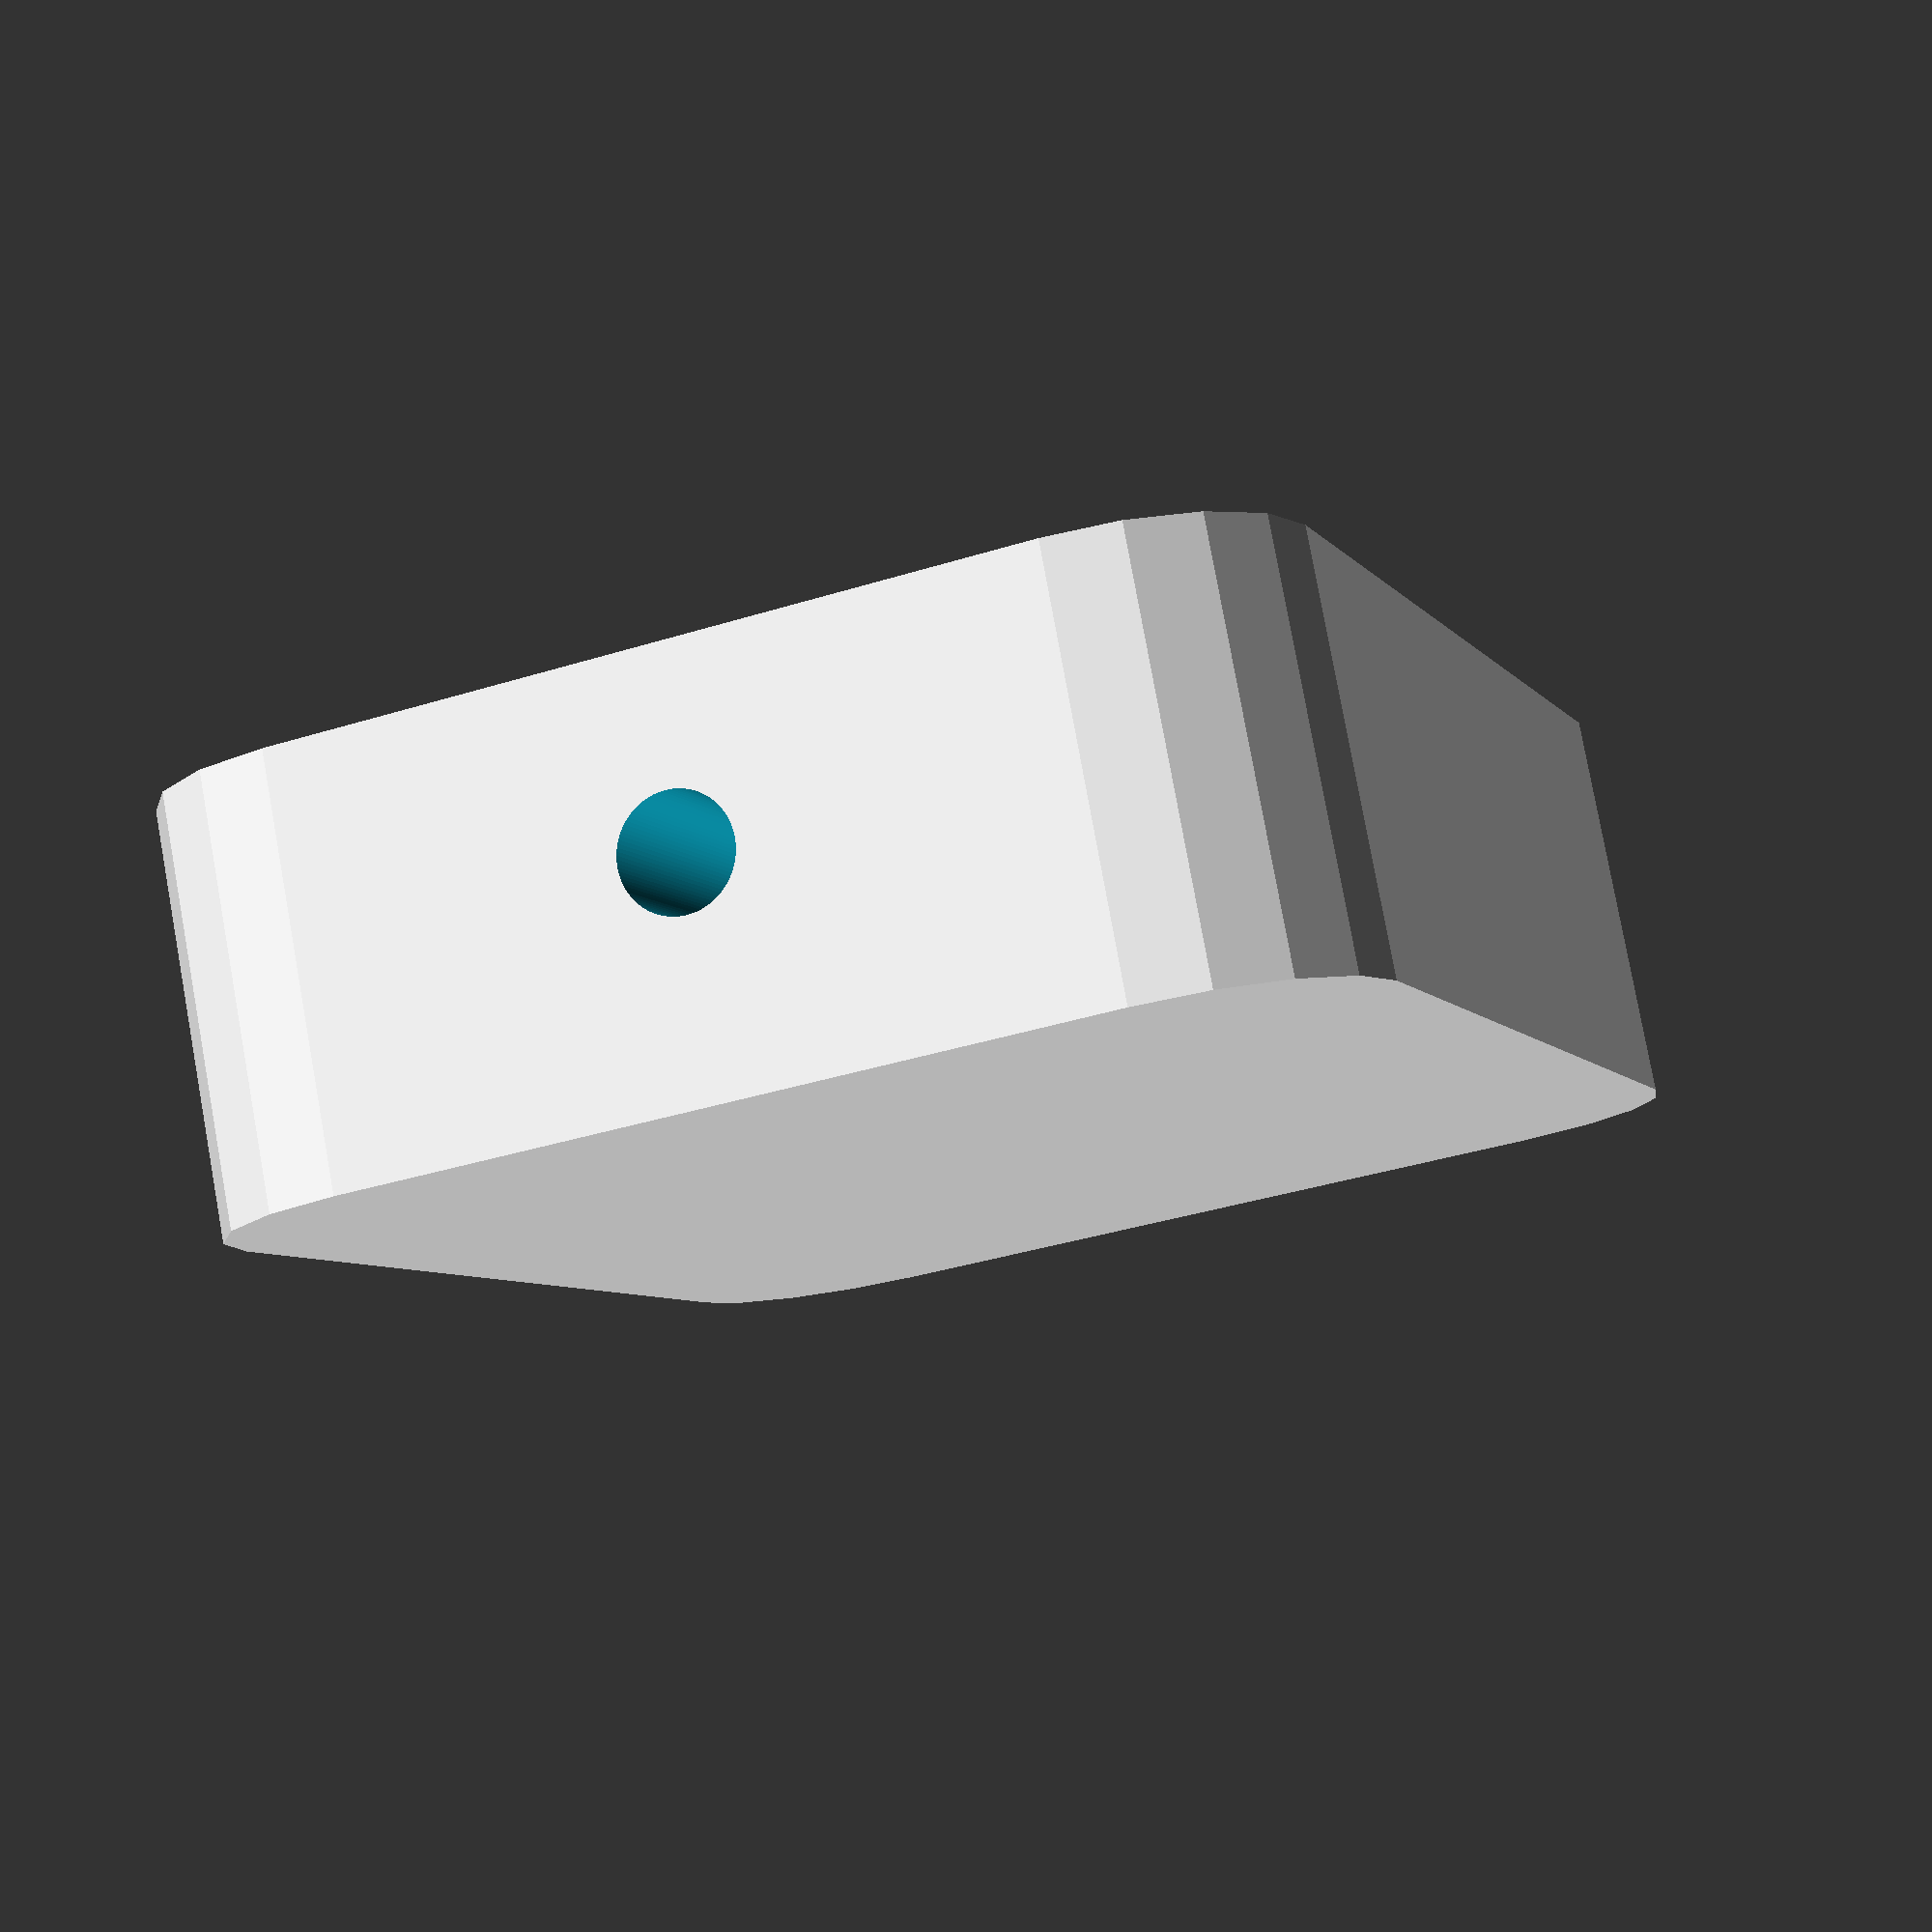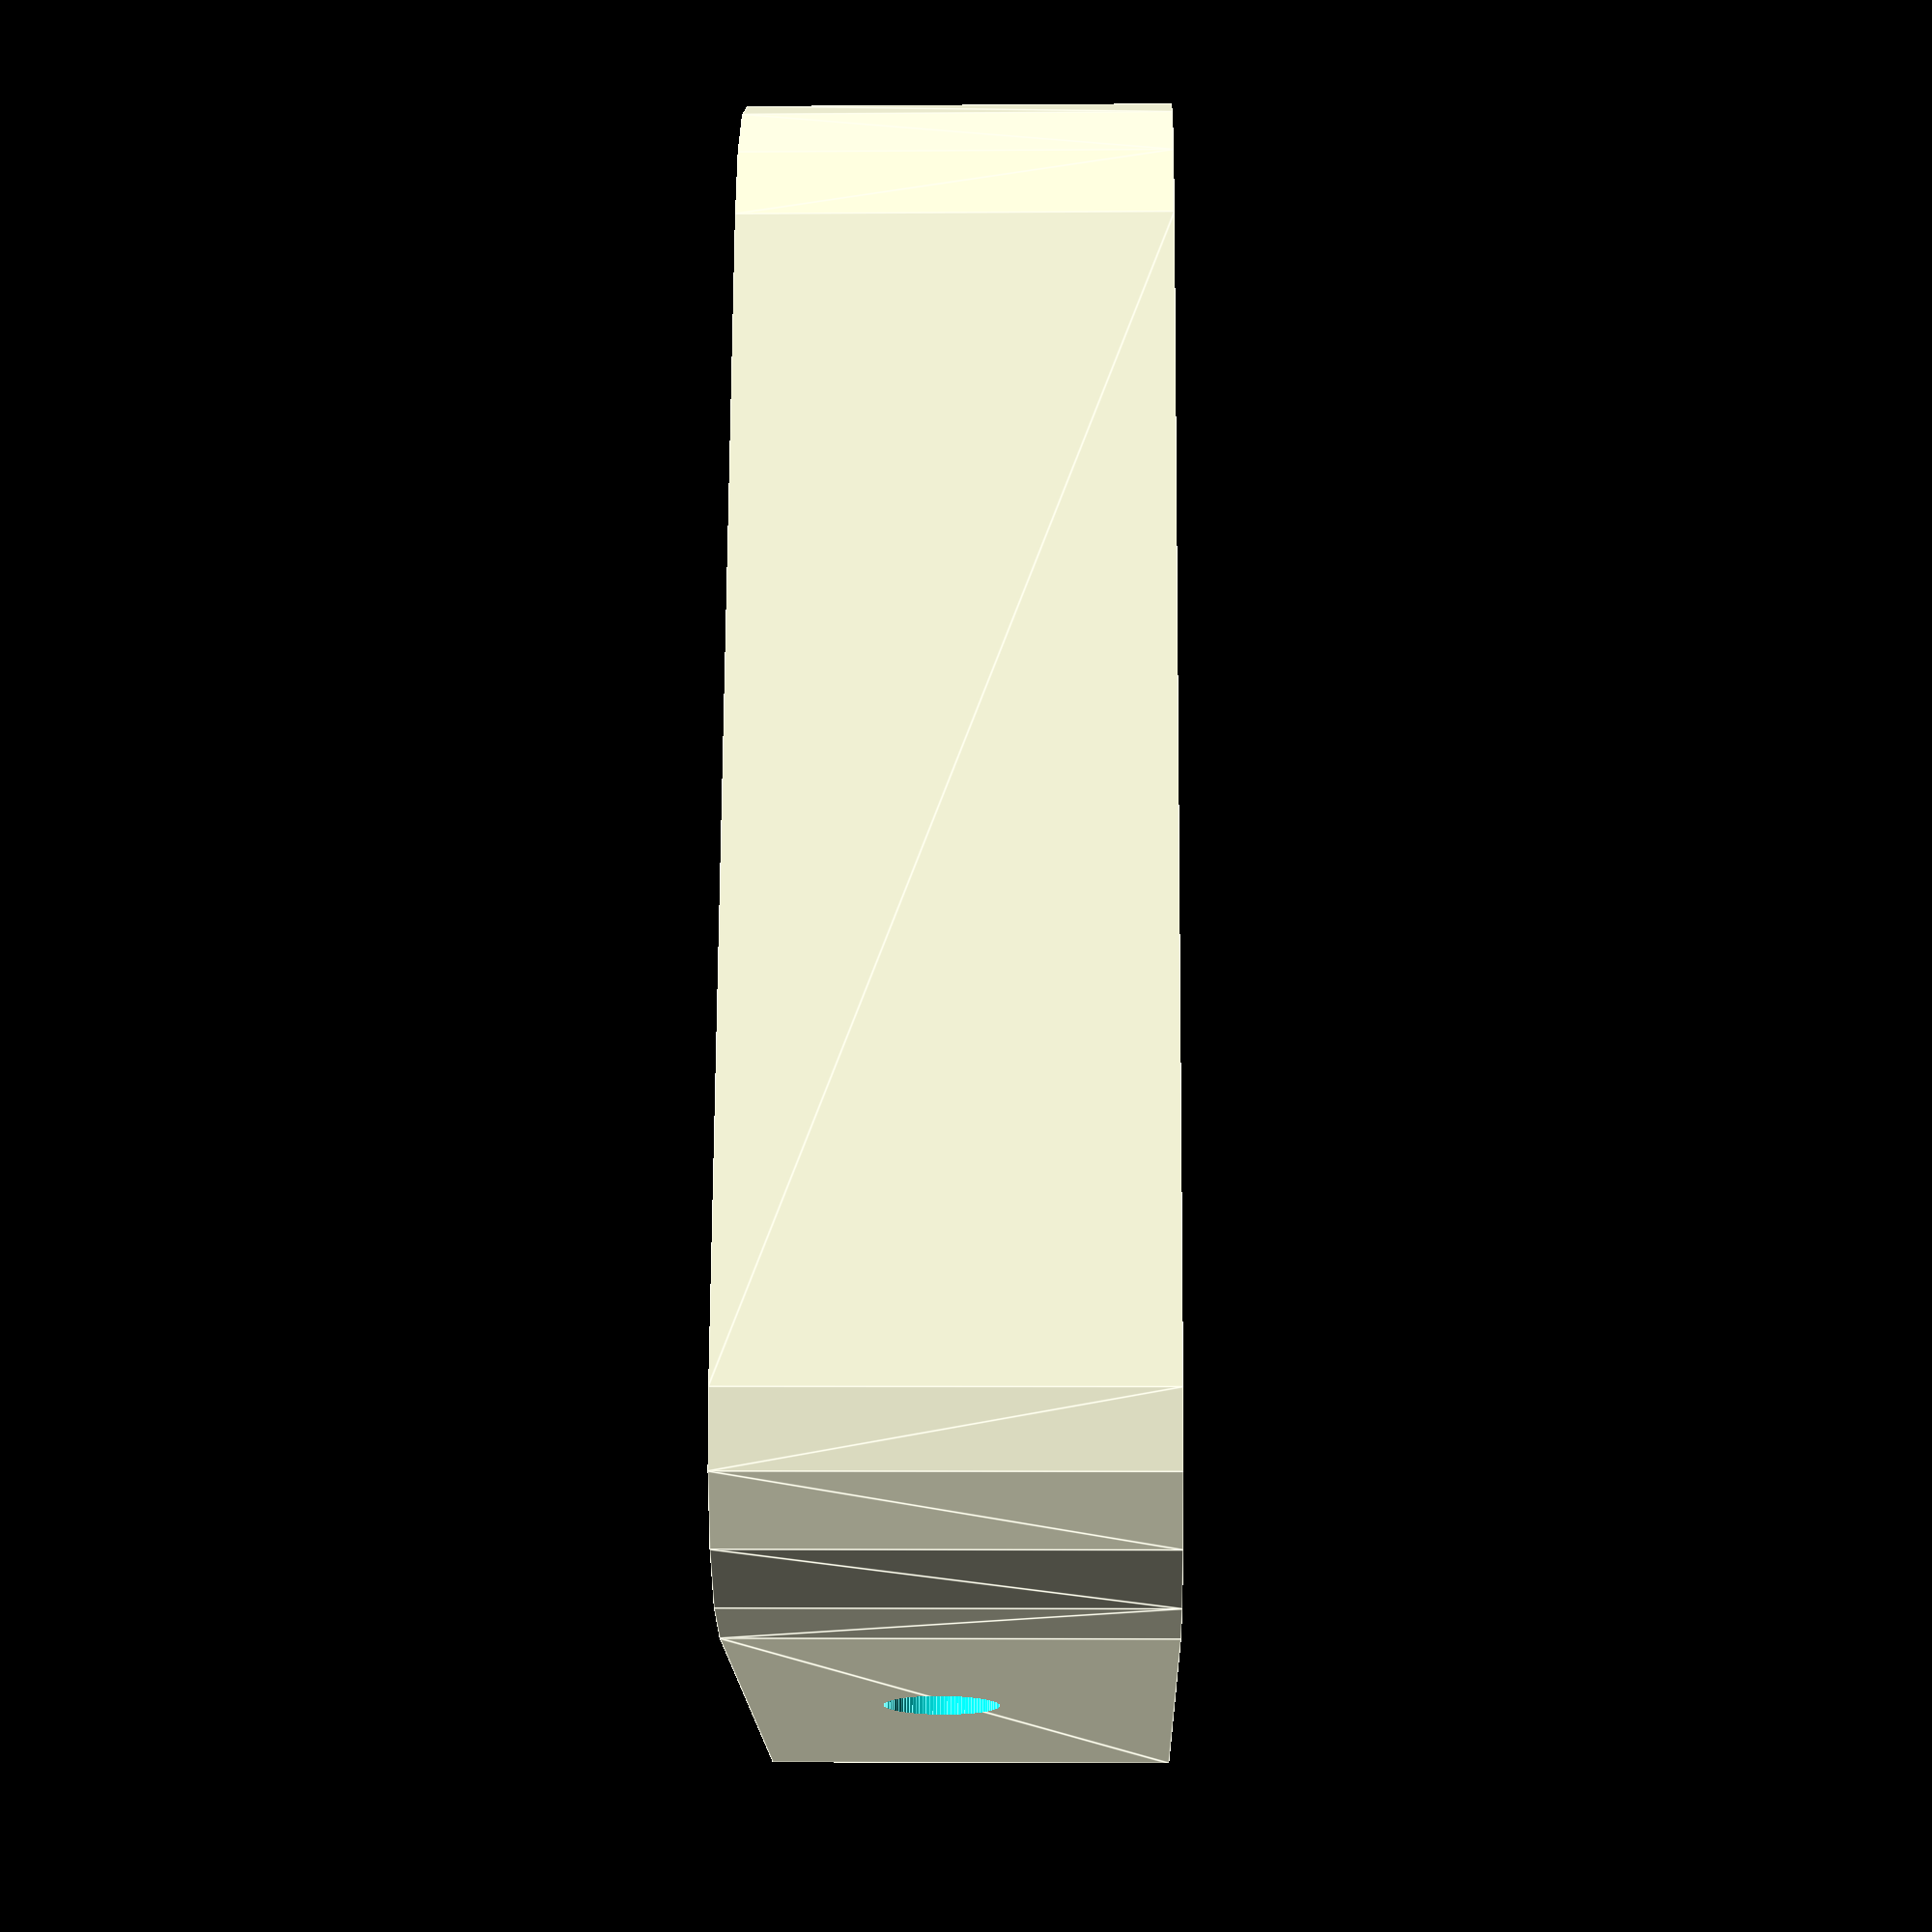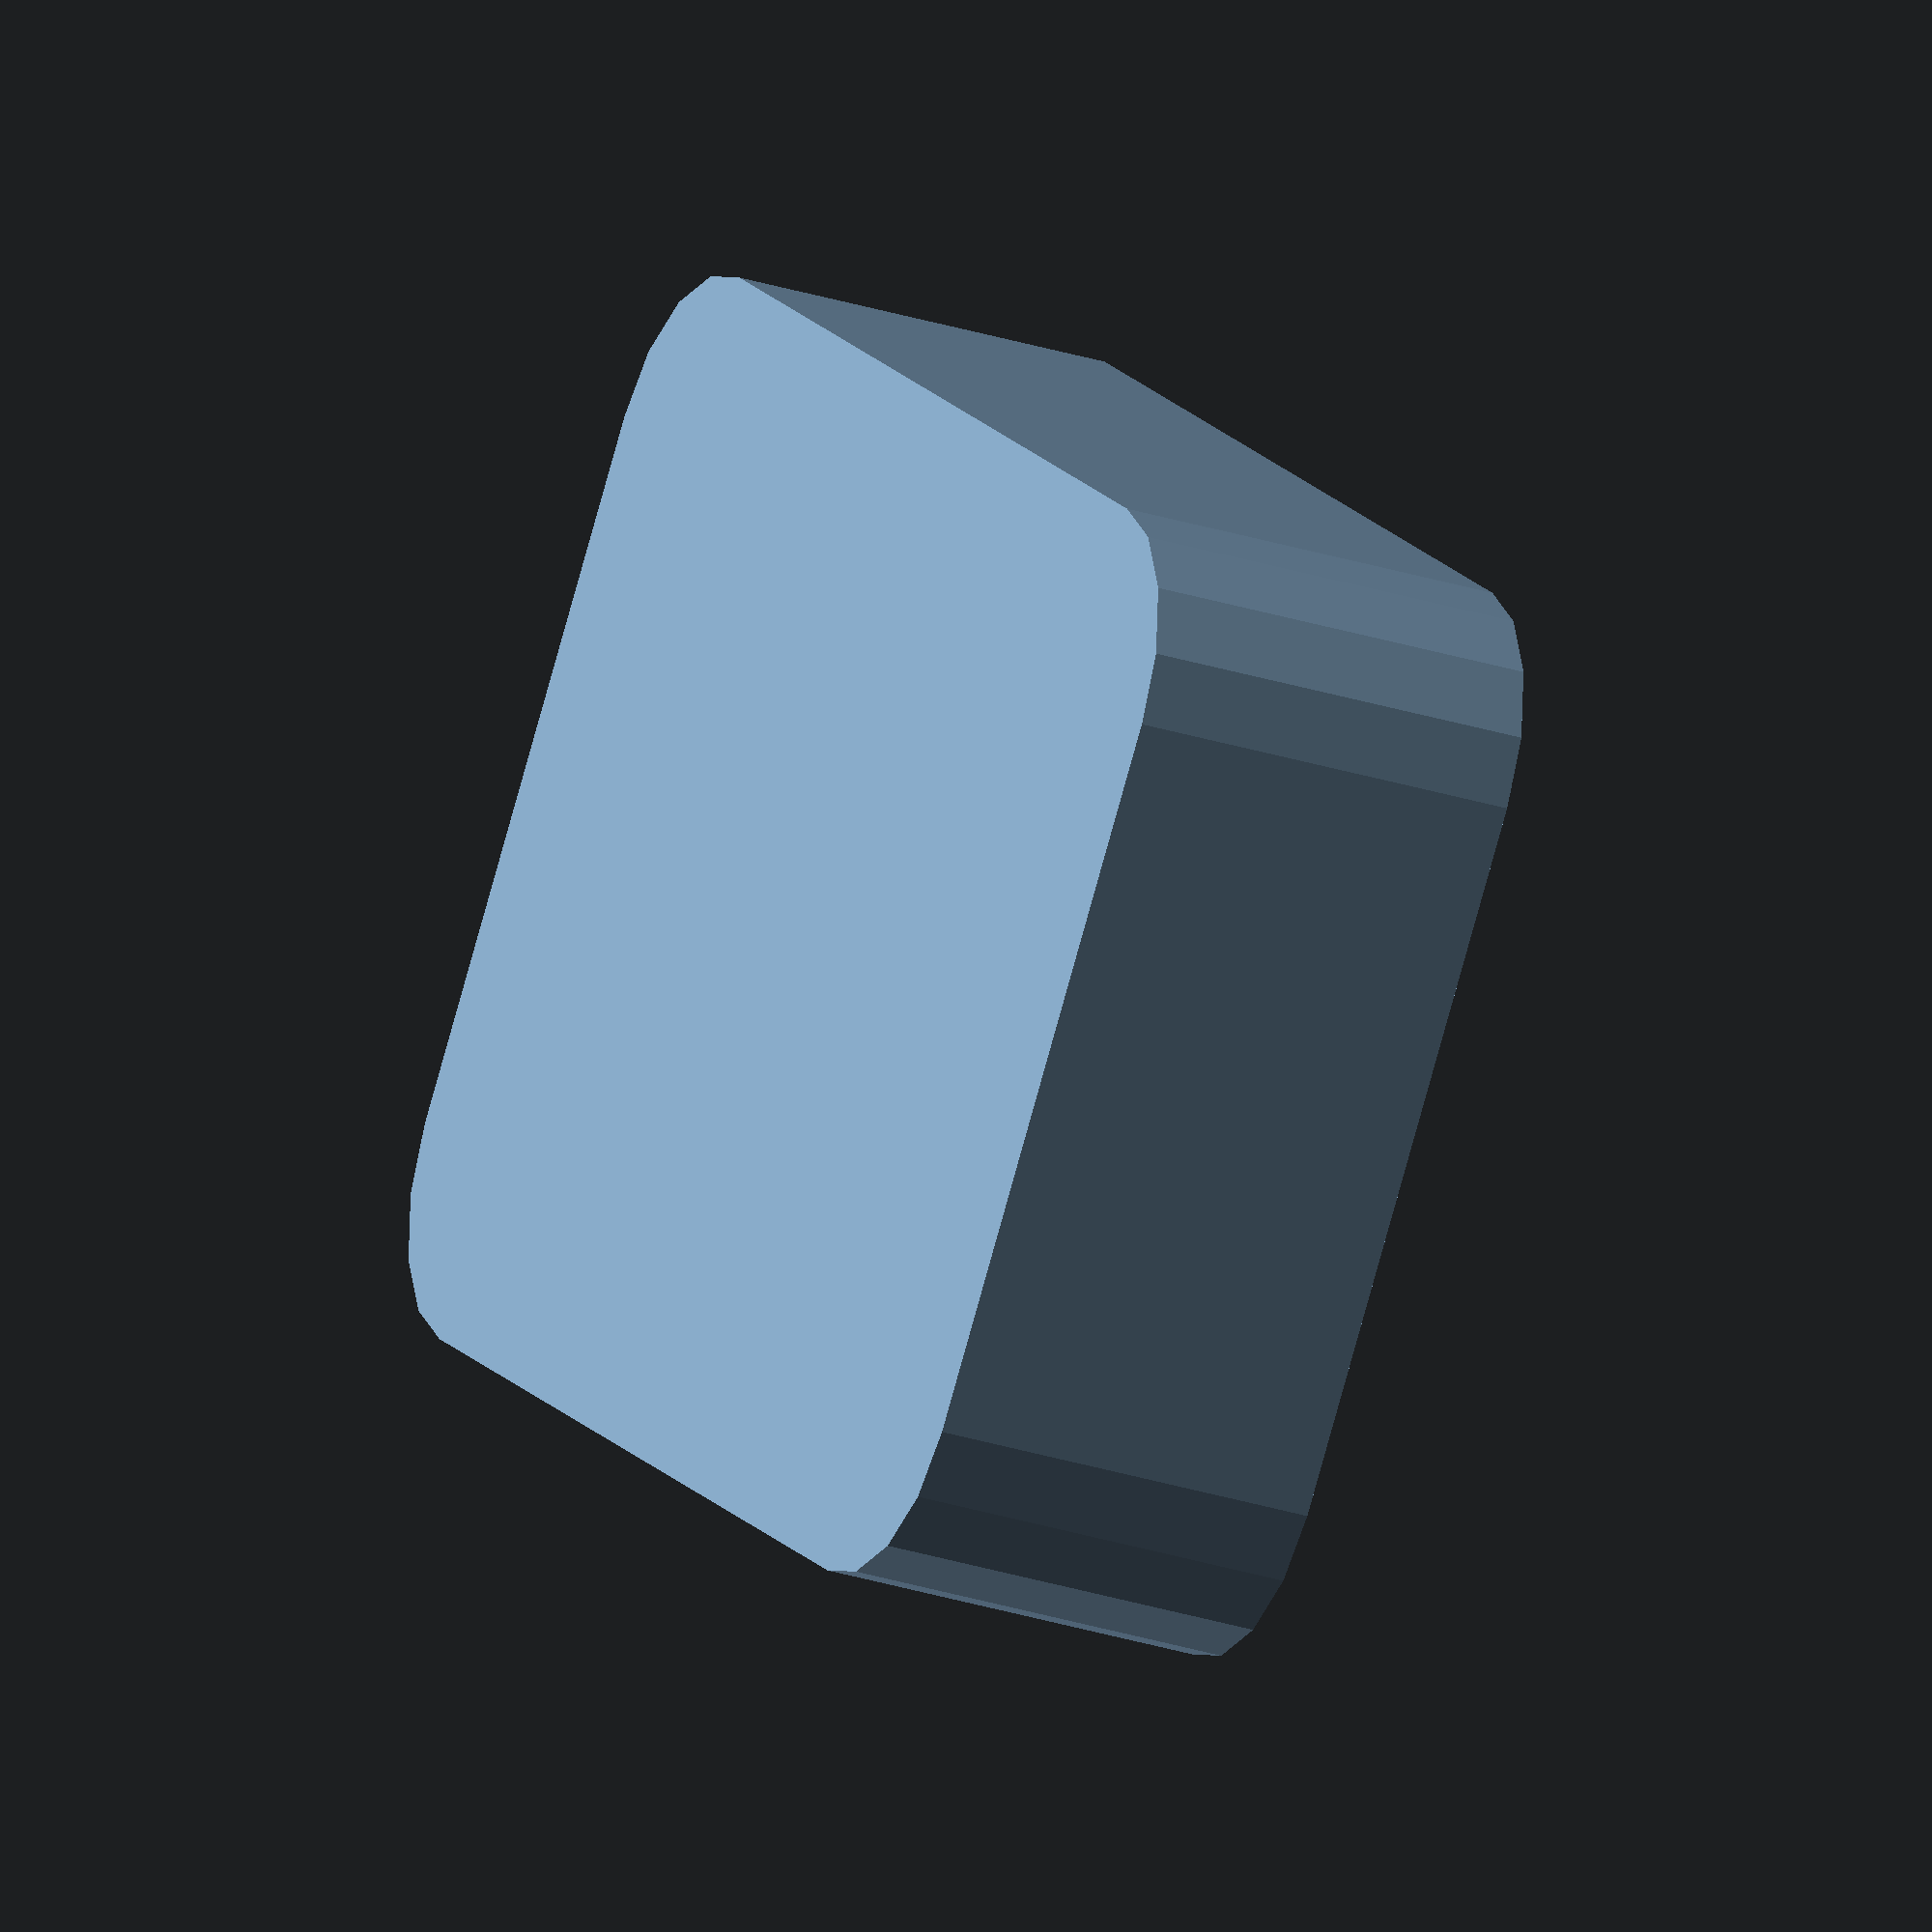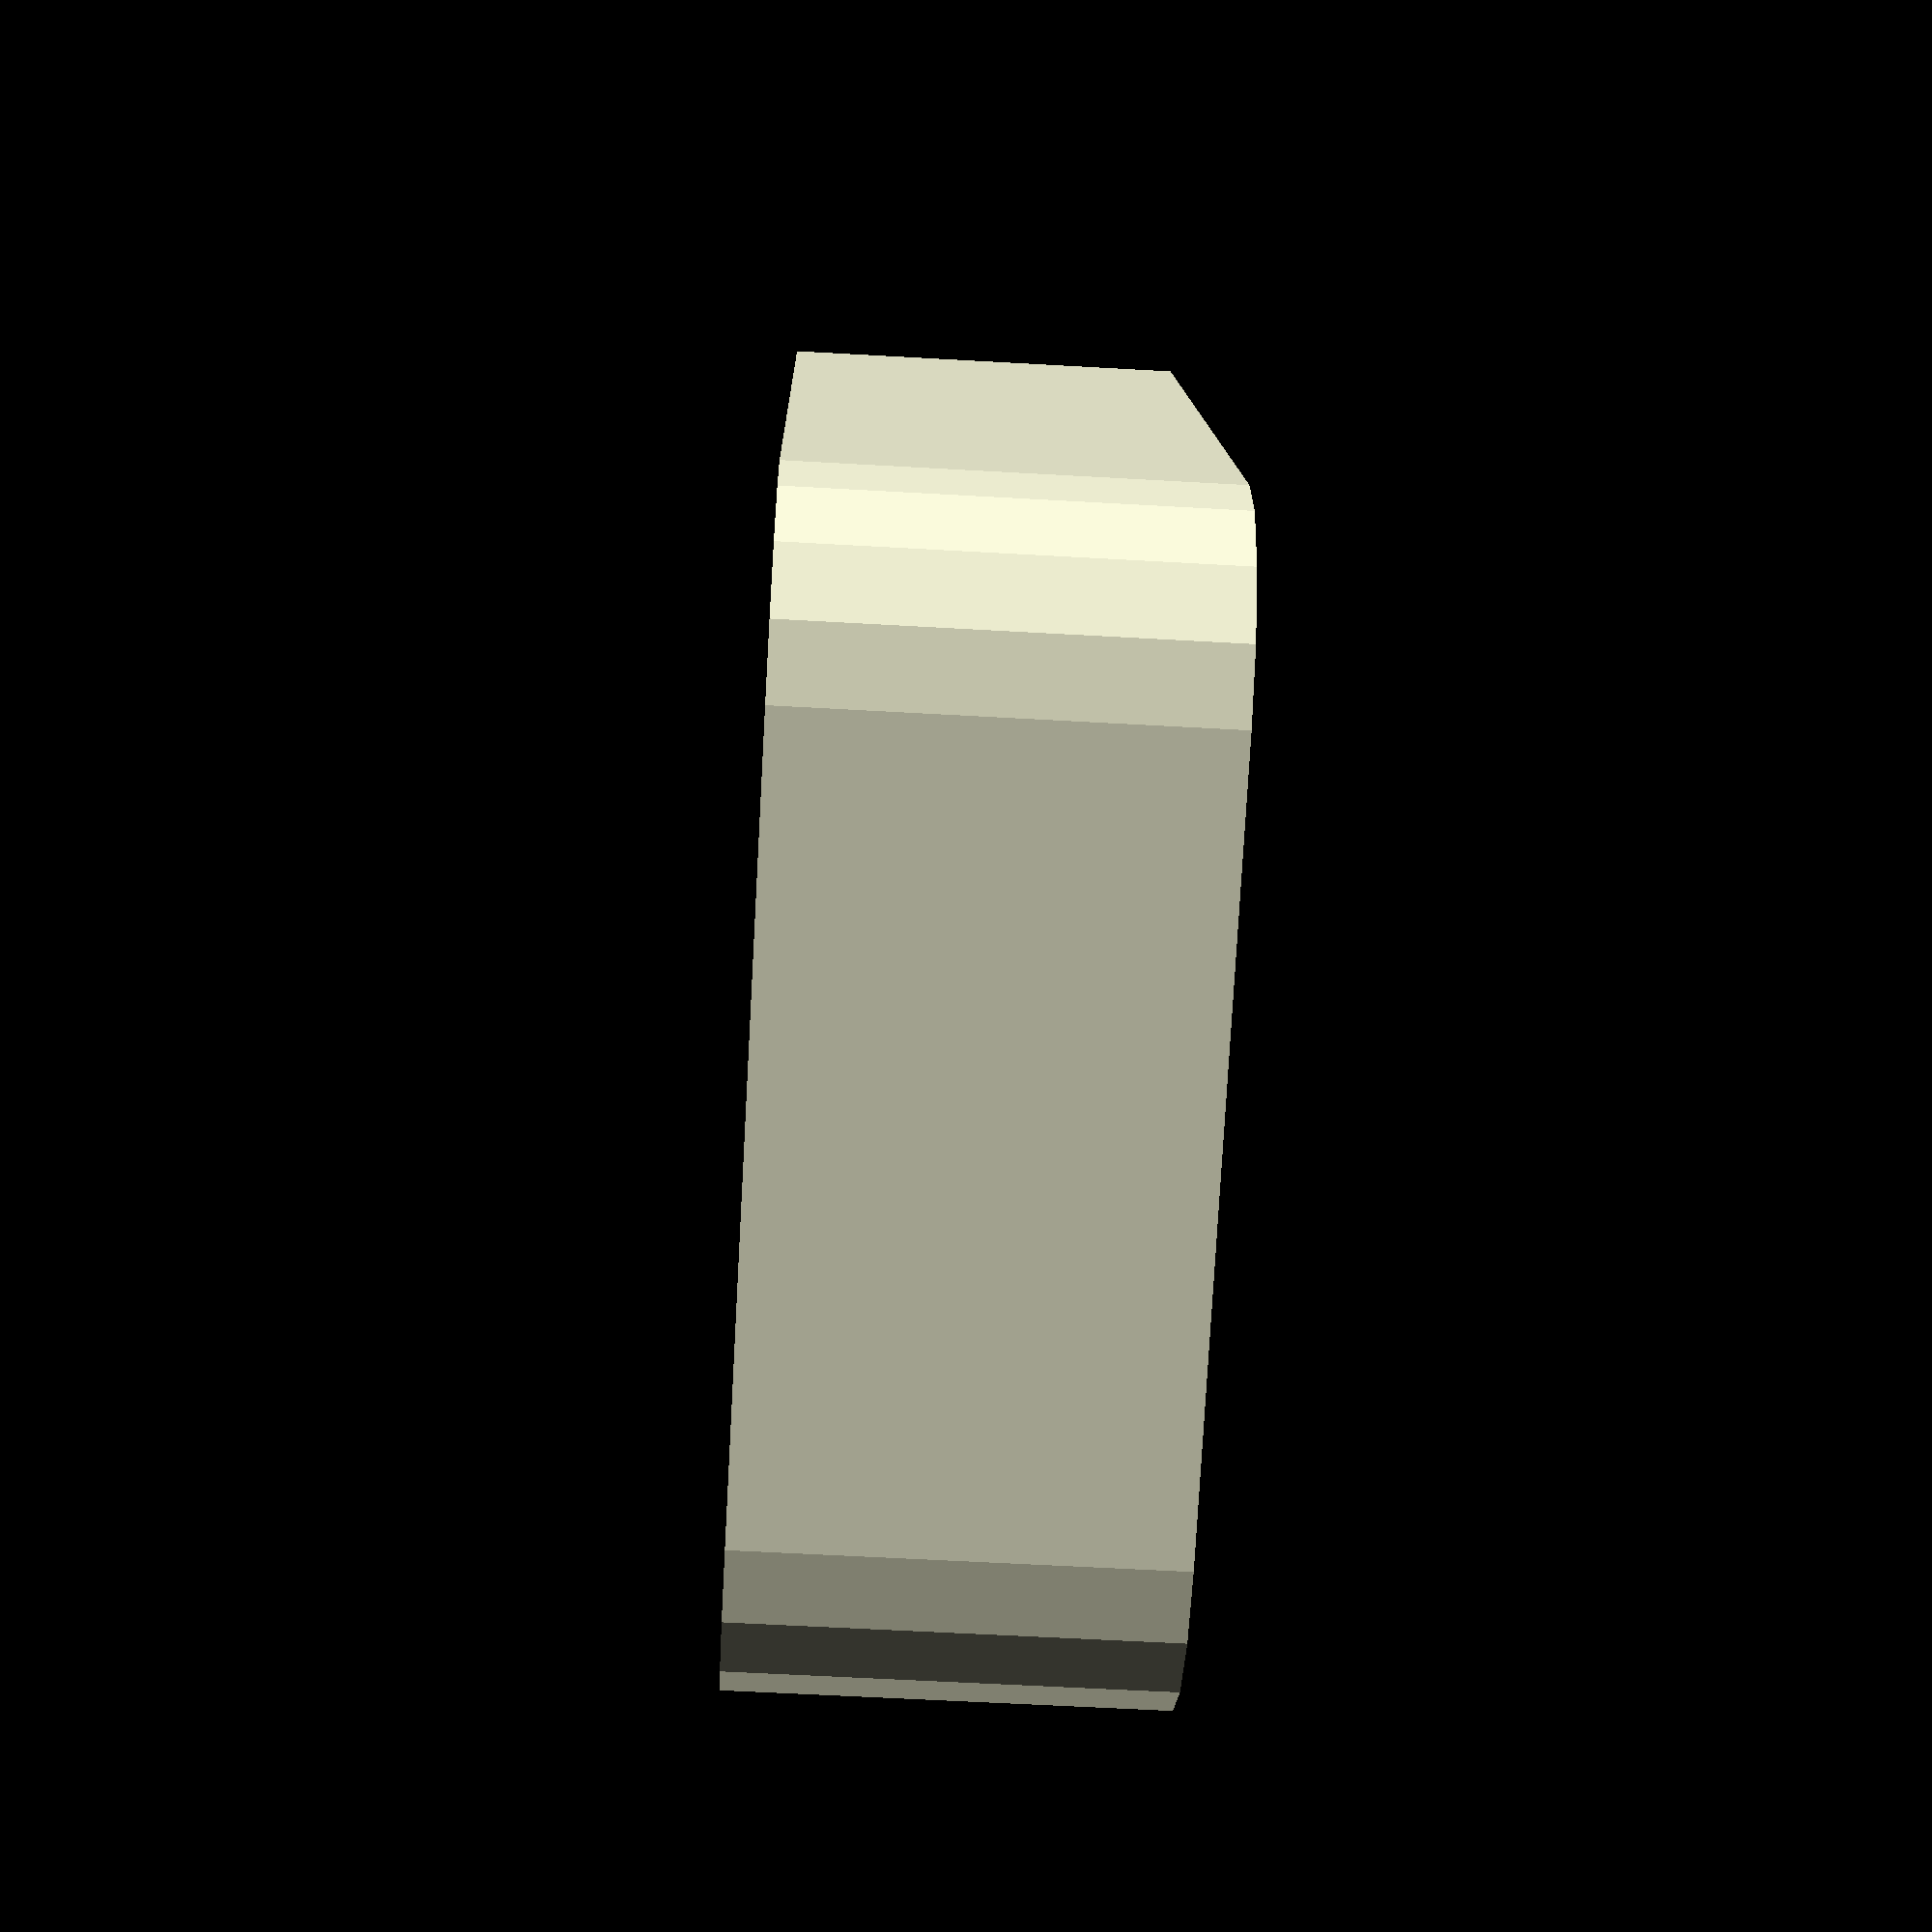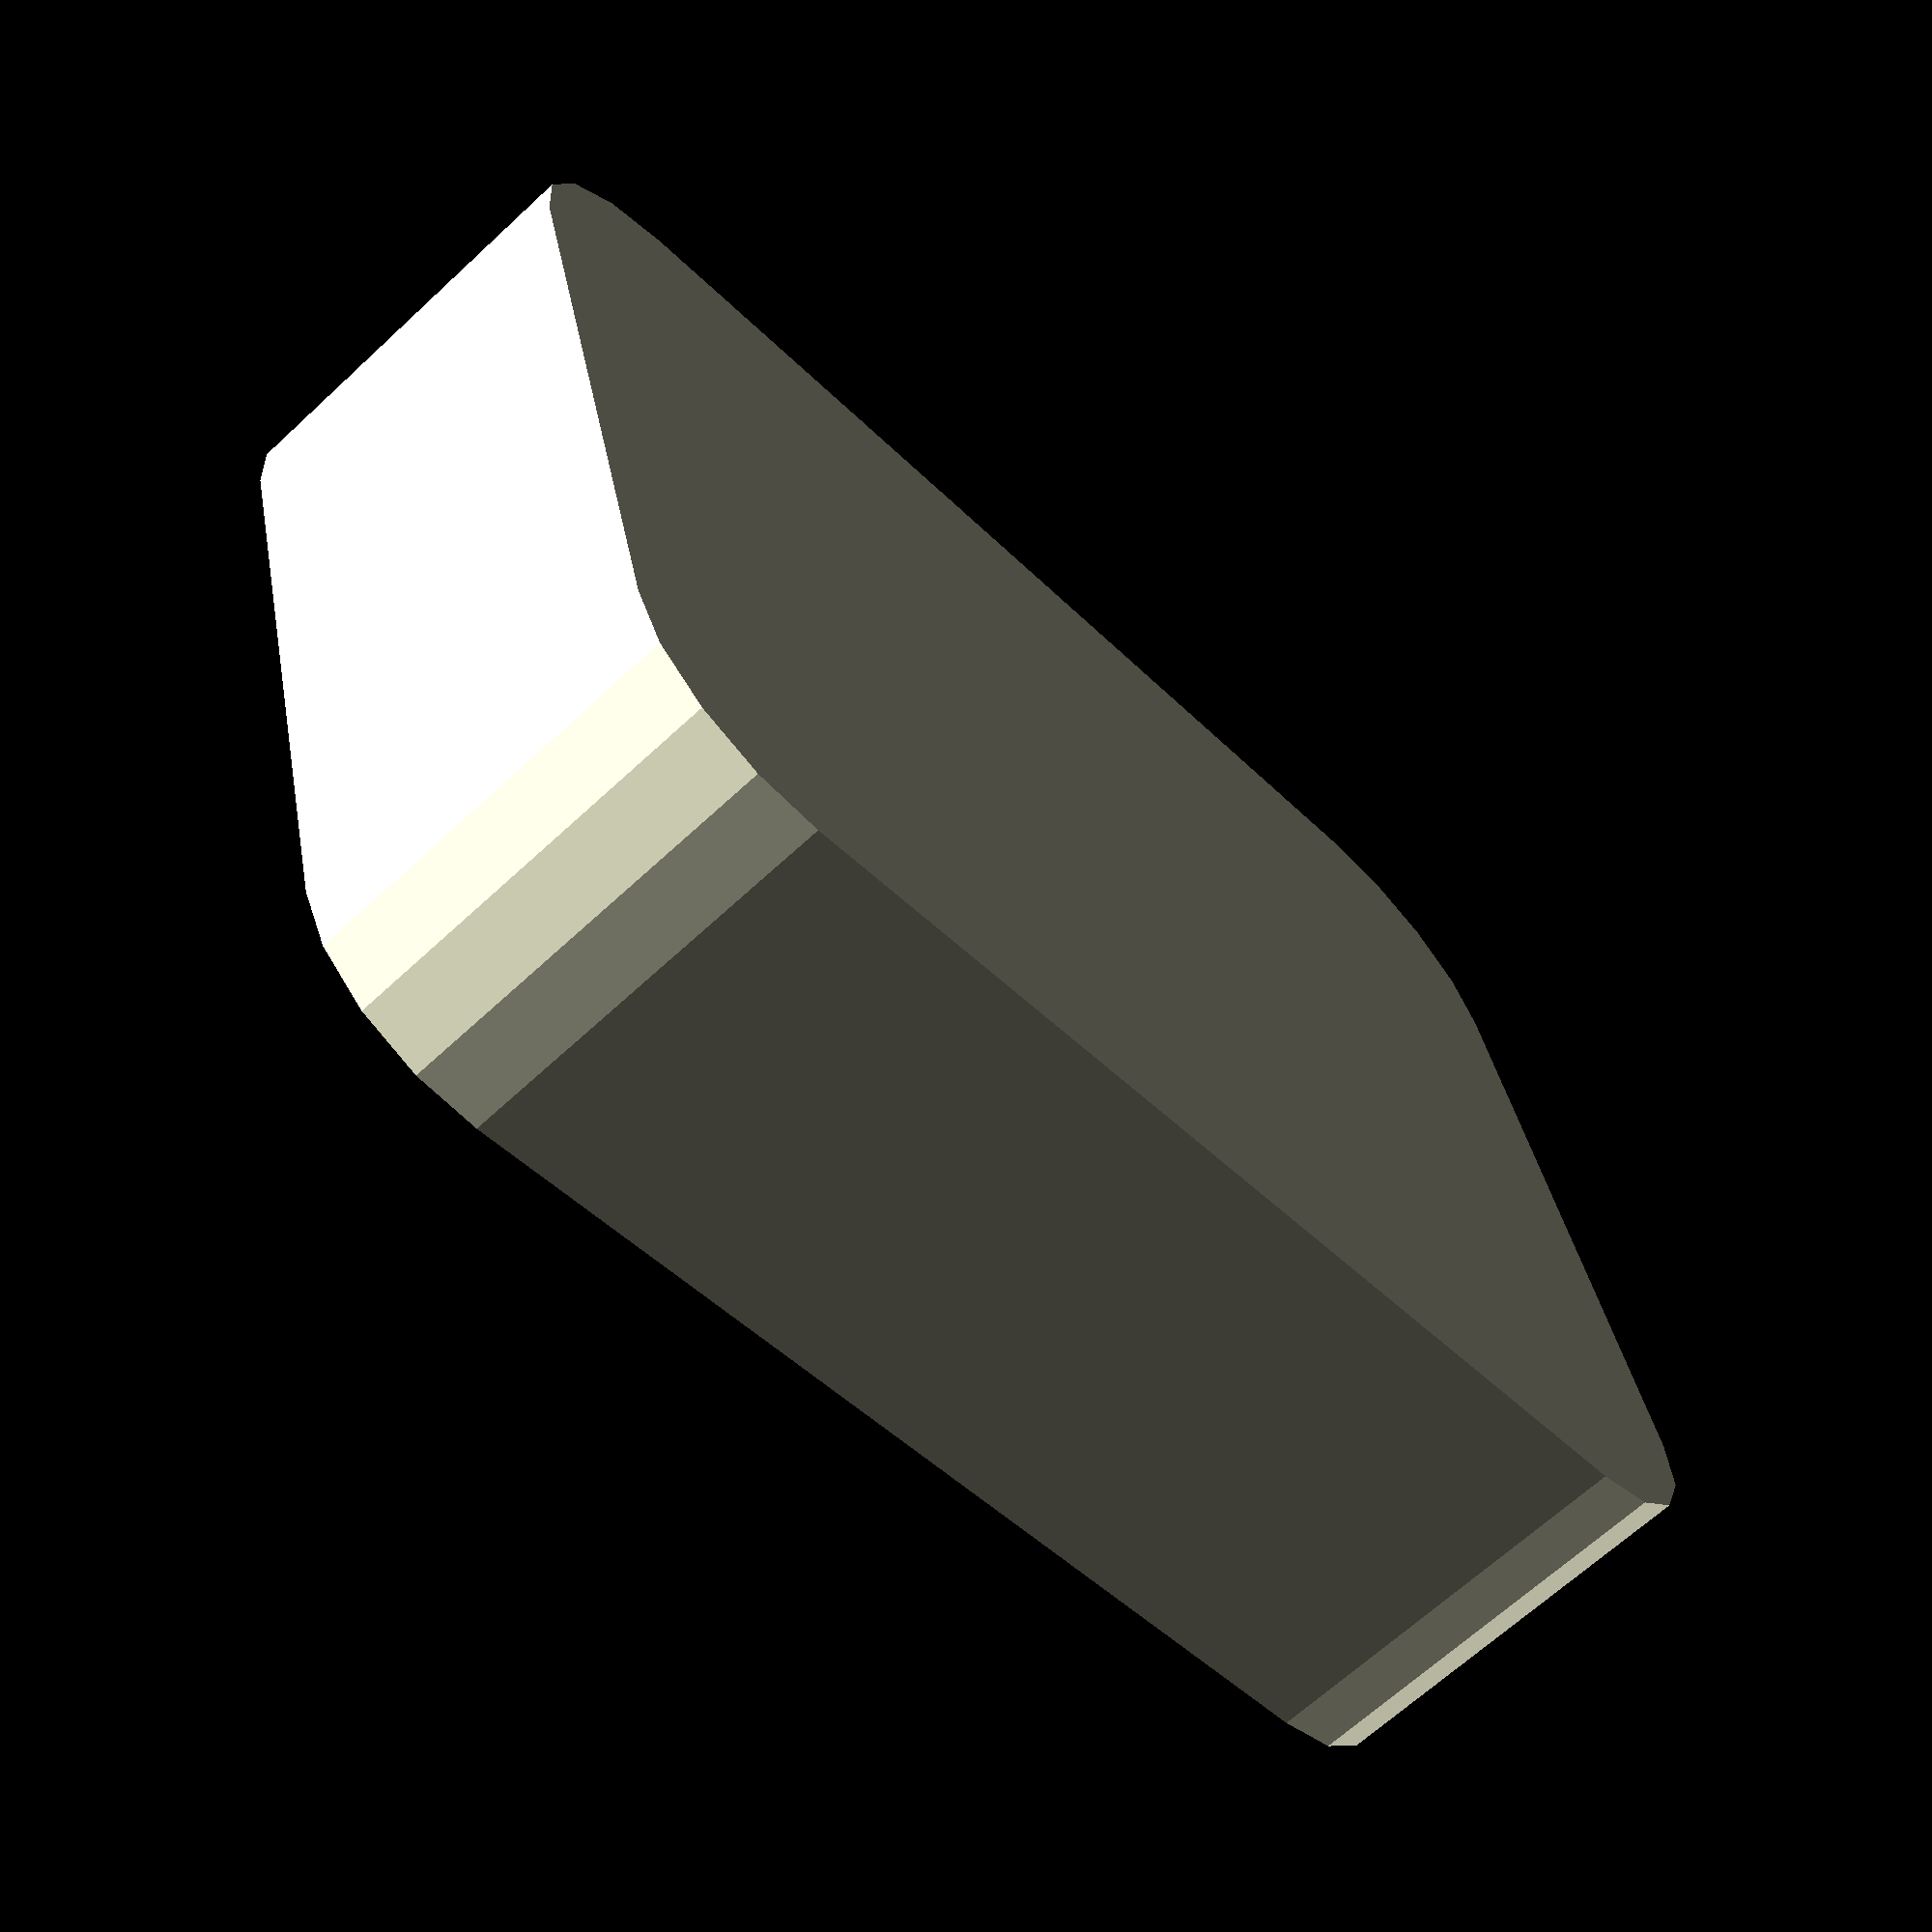
<openscad>
//Handle for a tiny screwdriver I found in an unlabeled box.
difference(){
	translate([20,30,10]/-2) minkowski(){
		cube([20,30,10]);
		cylinder(r=5);
	}
	rotate([90,0,0]) union(){
		translate([0,0,2.5/2]) cube([1.5,3,2.5],center=true);
		mirror([0,0,1]) cylinder(r=3/2,h=9000,$fn=100);
	}
}
</openscad>
<views>
elev=100.2 azim=160.3 roll=190.3 proj=p view=solid
elev=3.8 azim=193.9 roll=271.5 proj=p view=edges
elev=207.9 azim=127.7 roll=116.2 proj=o view=solid
elev=237.9 azim=200.1 roll=273.4 proj=p view=solid
elev=245.7 azim=255.5 roll=226.9 proj=p view=solid
</views>
